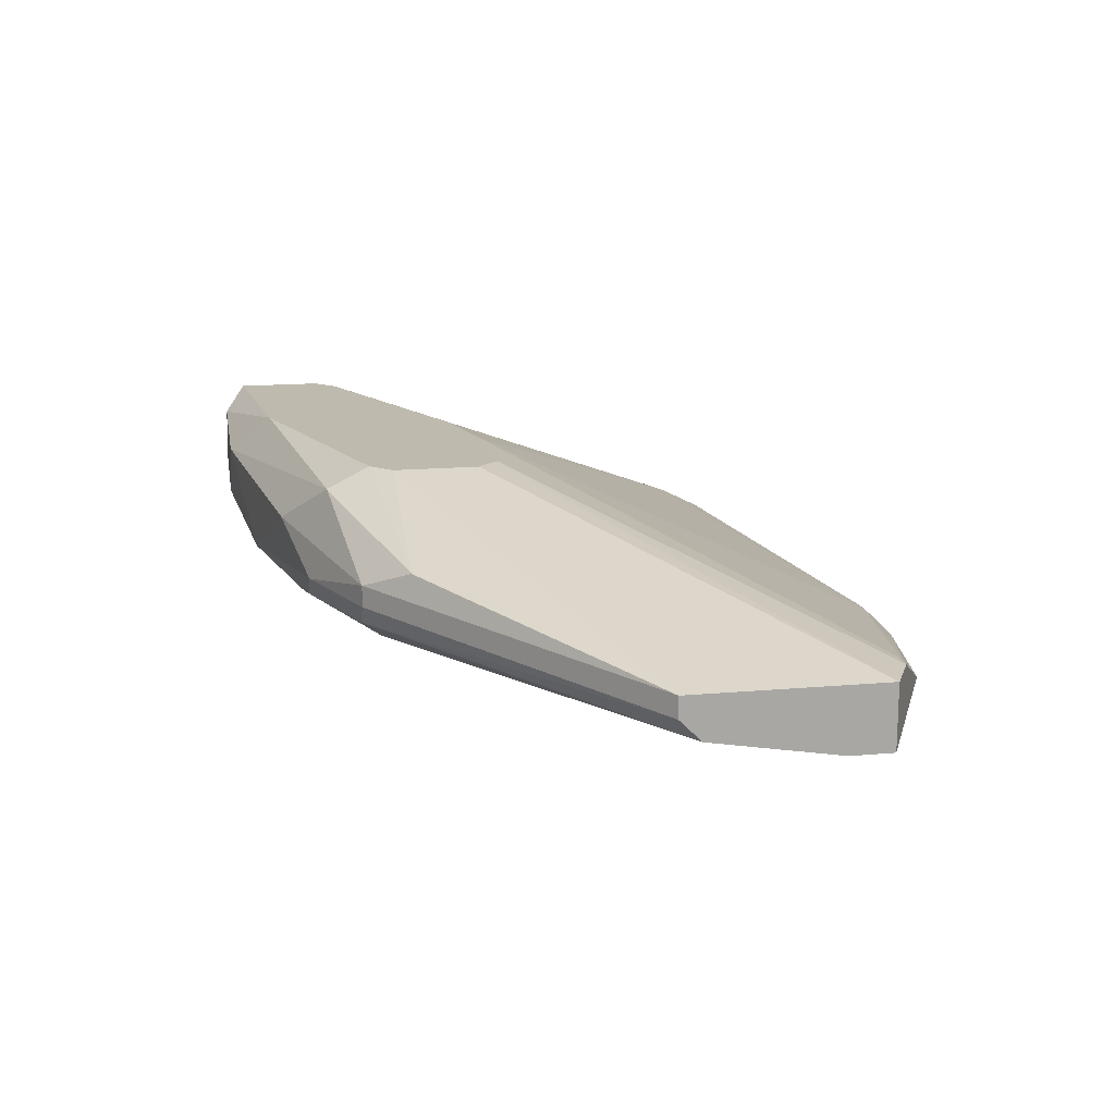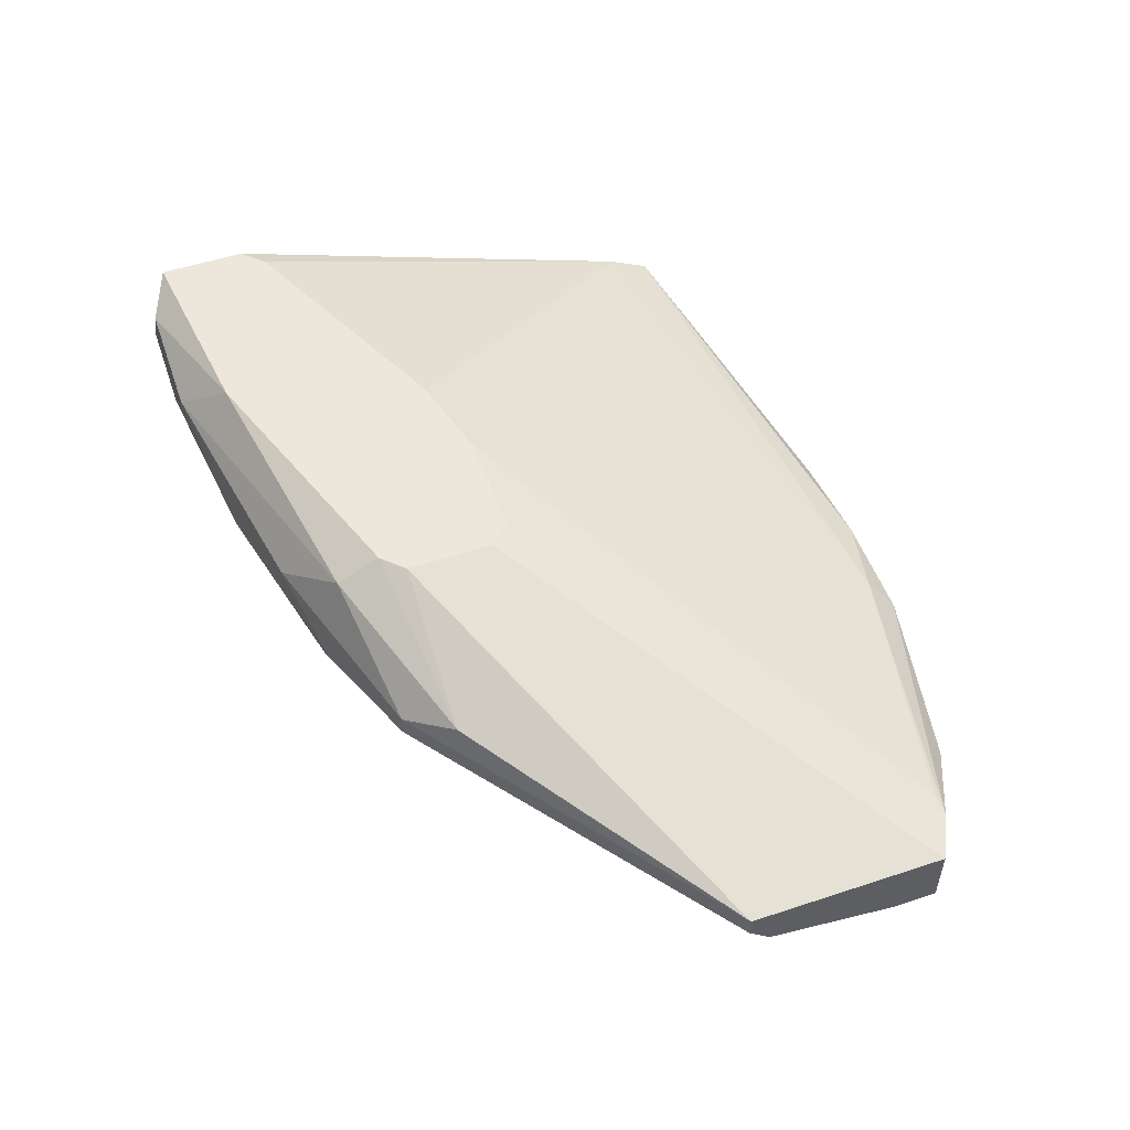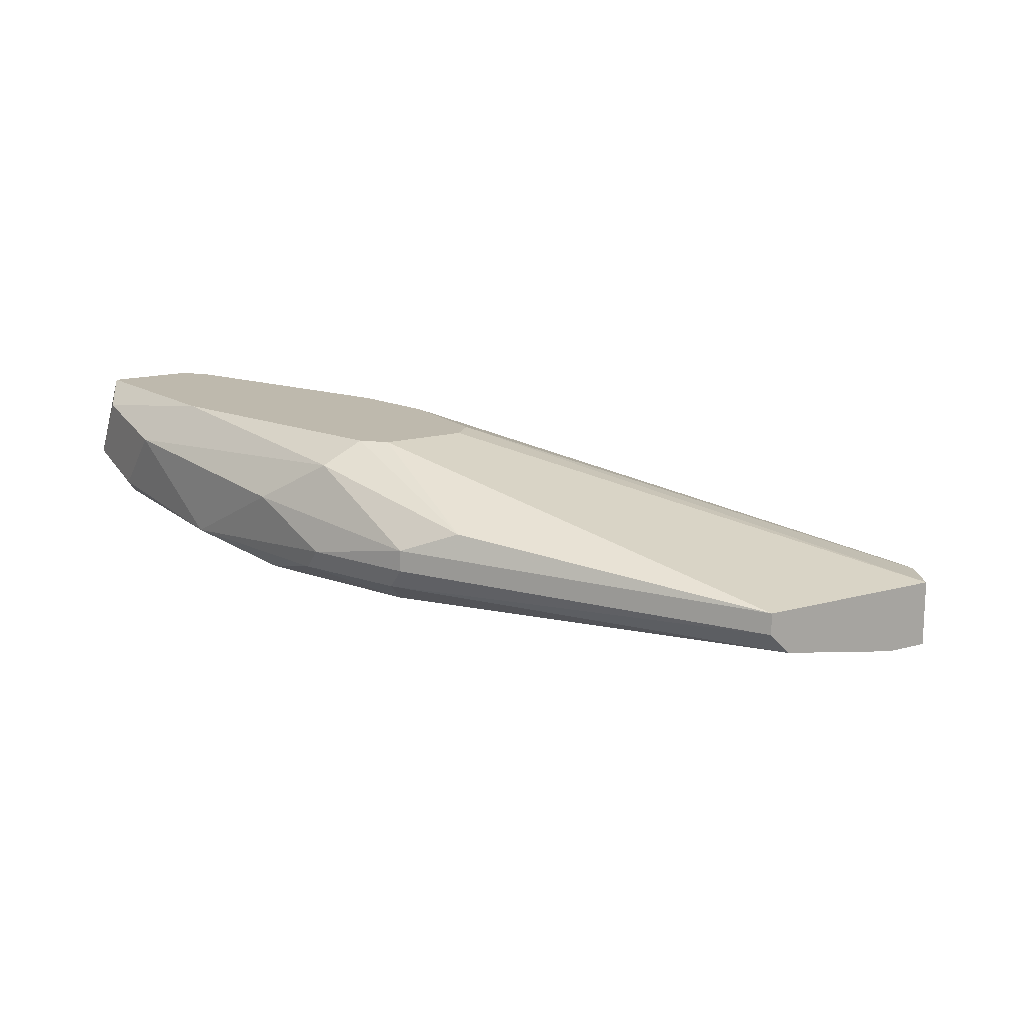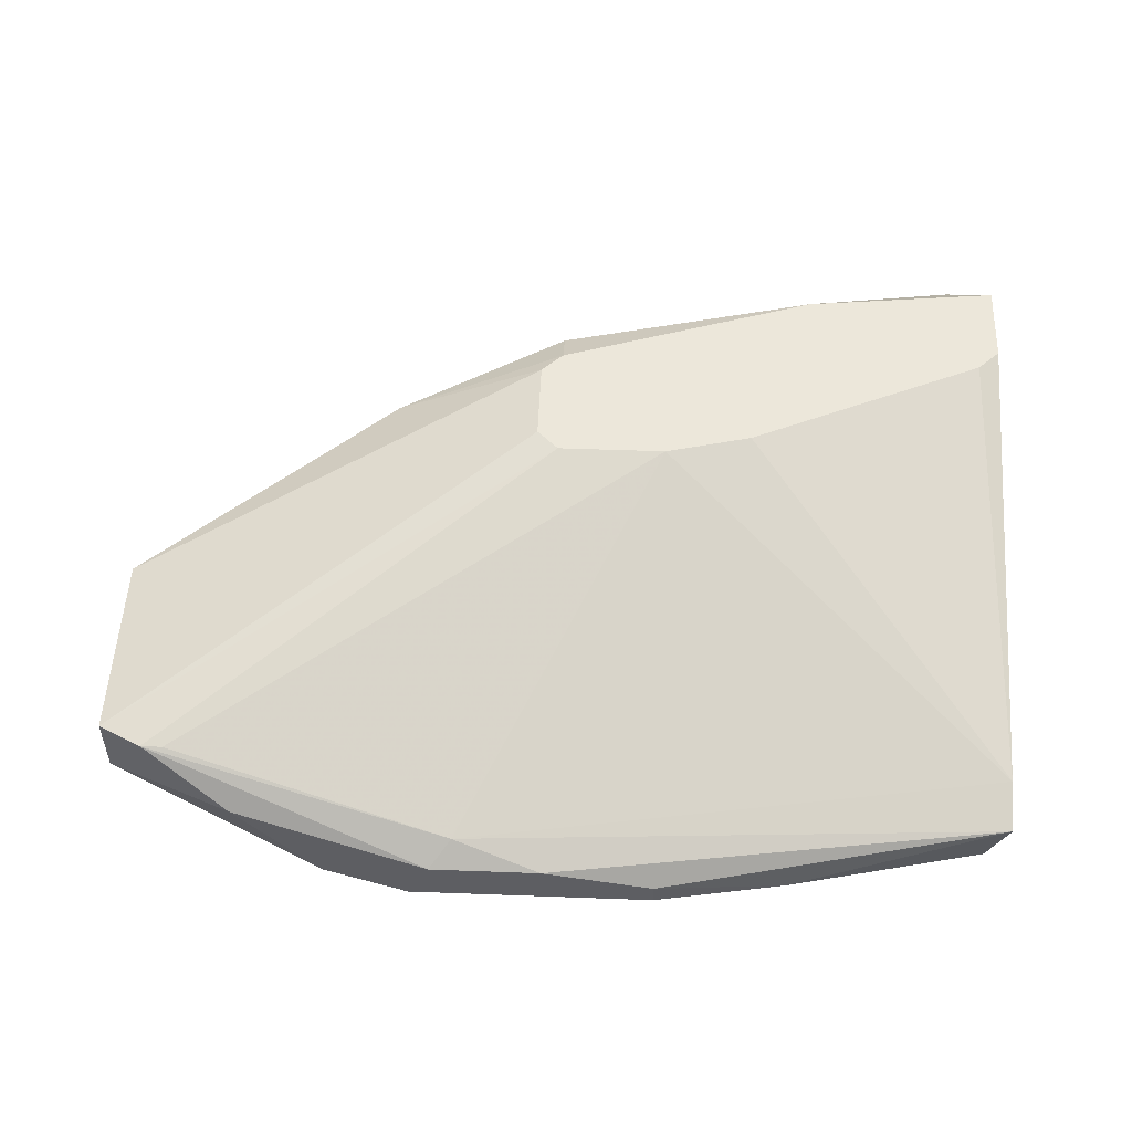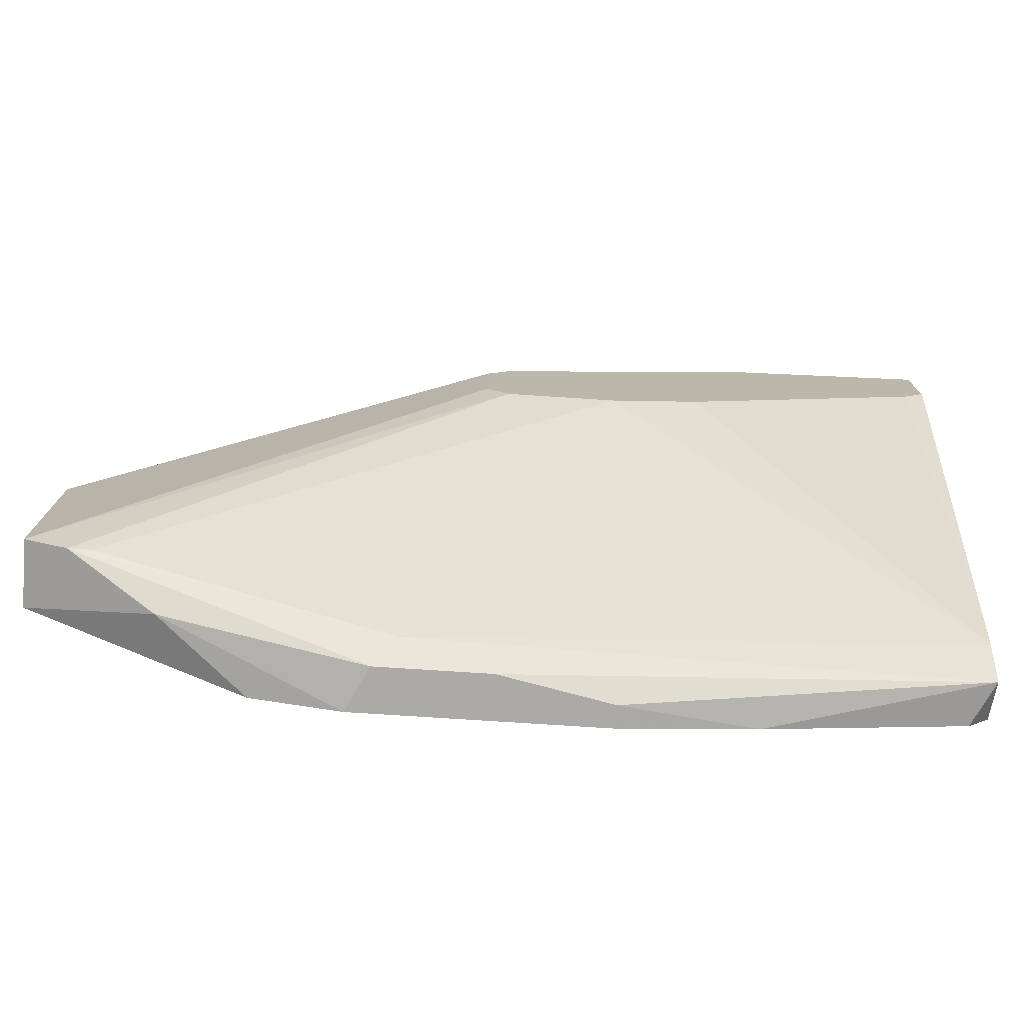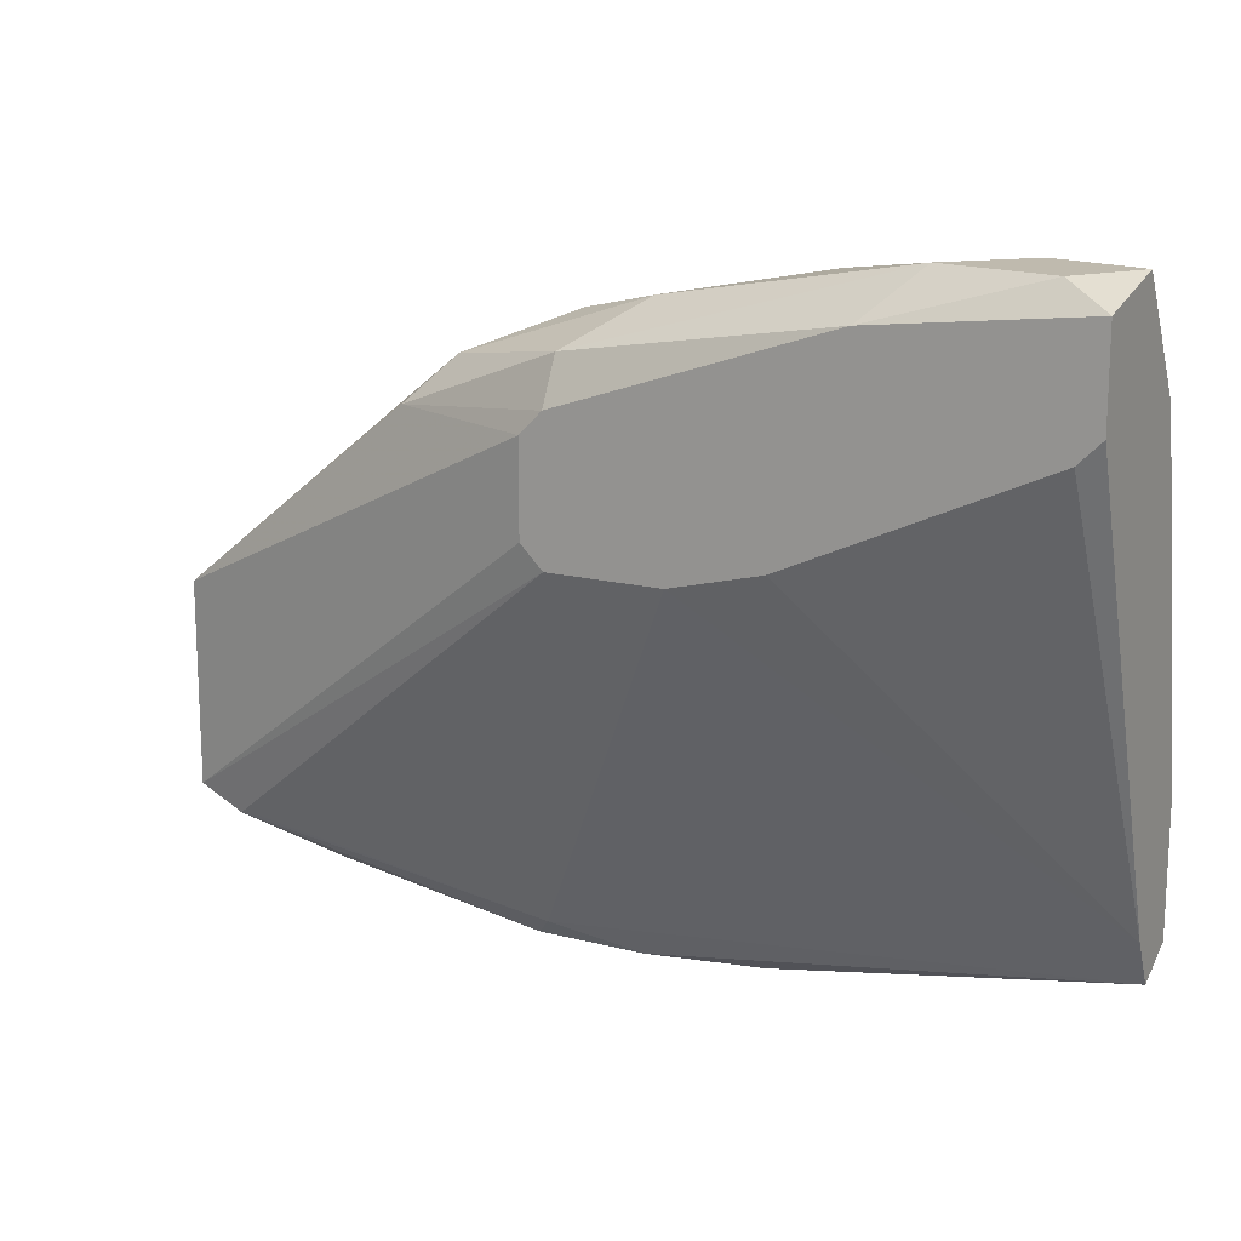
<metadata>
{"format":"obj","ext":"obj","renderer":"f3d","projection":"perspective","resolution":1024,"background":"white","views":[{"elev":15.6,"azim":79.5,"up":"+Y"},{"elev":52.1,"azim":70.4,"up":"+Y"},{"elev":15.1,"azim":59.1,"up":"+Y"},{"elev":51.3,"azim":-177.7,"up":"+Y"},{"elev":-76.0,"azim":176.3,"up":"+Z"},{"elev":15.6,"azim":-151.4,"up":"+Z"}]}
</metadata>
<code>
v -0.05107 0.006332 0.02192
v -0.06213 0.006332 0.02695
v -0.04906 -0.00071 -0.000214
v -0.07018 -0.00071 -0.000214
v -0.07119 0.009352 0.02695
v -0.05811 0.009352 0.0179
v -0.05811 0.009352 0.02192
v -0.05811 0.004321 0.02595
v -0.05509 0.002308 -0.000214
v -0.05509 0.002308 0.02293
v -0.07823 0.008344 0.02897
v -0.07823 0.003315 0.02796
v -0.06616 0.002308 0.02595
v -0.05208 -0.00071 0.007839
v -0.05308 0.005325 0.02394
v -0.05308 -0.00071 -0.001221
v -0.05308 0.004321 0.02394
v -0.05308 0.001303 0.0179
v -0.04101 0.004321 0.002806
v -0.06314 0.002308 0.02595
v -0.039 0.002308 0.01186
v -0.039 0.004321 0.003811
v -0.039 0.004321 0.01287
v -0.039 0.003315 0.01287
v -0.039 0.001303 0.005823
v -0.039 0.001303 0.003811
v -0.0732 0.007337 0.02897
v -0.0732 -0.00071 0.01287
v -0.05912 0.009352 0.01689
v -0.05912 0.009352 0.02293
v -0.05912 0.008344 0.02494
v -0.05912 0.003315 0.02595
v -0.05912 0.001303 -0.001221
v -0.04705 -0.00071 0.002806
v -0.06113 -0.00071 0.01287
v -0.08024 0.005325 0.02897
v -0.08024 0.009352 0.02796
v -0.08024 0.009352 0.02394
v -0.08024 0.002308 0.02394
v -0.08024 0.002308 0.003811
v -0.08024 -0.00071 0.002806
v -0.08024 -0.00071 0.008843
v -0.08024 0.001303 0.001799
v -0.04504 0.002308 0.000794
v -0.07923 0.009352 0.02293
v -0.07923 -0.00071 0.001799
v -0.05409 0.003315 0.02394
v -0.05409 0.001303 -0.001221
v -0.06817 0.009352 0.0179
v -0.06817 0.003315 0.02796
v -0.04201 0.004321 0.002806
v -0.07521 0.000296 0.0179
v -0.07622 0.004321 0.02897
v -0.06415 0.009352 0.01689
v -0.06415 0.000296 -0.001221
v -0.06415 -0.00071 -0.001221
f 12 52 13
f 4 56 35
f 43 36 37
f 4 35 42
f 36 43 42
f 54 37 30
f 25 22 23
f 35 56 3
f 36 42 39
f 37 54 45
f 25 23 21
f 35 20 52
f 39 42 52
f 20 35 10
f 35 3 14
f 54 30 6
f 23 22 6
f 43 37 40
f 54 9 40
f 9 43 40
f 43 4 46
f 4 42 46
f 36 39 12
f 39 52 12
f 20 50 12
f 9 19 48
f 10 21 47
f 22 25 26
f 15 23 1
f 30 31 1
f 31 15 1
f 25 21 34
f 14 3 34
f 21 14 34
f 26 25 34
f 3 26 34
f 45 54 49
f 54 40 49
f 40 45 49
f 30 37 5
f 31 30 5
f 27 31 5
f 8 15 2
f 31 27 2
f 15 31 2
f 50 8 2
f 27 50 2
f 42 35 28
f 35 52 28
f 52 42 28
f 10 35 18
f 21 10 18
f 35 14 18
f 14 21 18
f 43 9 33
f 48 56 33
f 9 48 33
f 19 22 44
f 48 19 44
f 22 26 44
f 26 3 44
f 54 6 29
f 6 22 29
f 22 19 29
f 19 54 29
f 37 45 38
f 40 37 38
f 45 40 38
f 21 23 24
f 23 15 24
f 47 21 24
f 3 56 16
f 56 48 16
f 44 3 16
f 48 44 16
f 27 36 53
f 50 27 53
f 36 12 53
f 12 50 53
f 6 30 7
f 23 6 7
f 30 1 7
f 1 23 7
f 37 36 11
f 36 27 11
f 5 37 11
f 27 5 11
f 56 4 55
f 4 43 55
f 33 56 55
f 43 33 55
f 9 54 51
f 54 19 51
f 19 9 51
f 20 10 32
f 8 50 32
f 50 20 32
f 47 8 32
f 10 47 32
f 15 8 17
f 8 47 17
f 24 15 17
f 47 24 17
f 42 43 41
f 43 46 41
f 46 42 41
f 52 20 13
f 20 12 13

</code>
